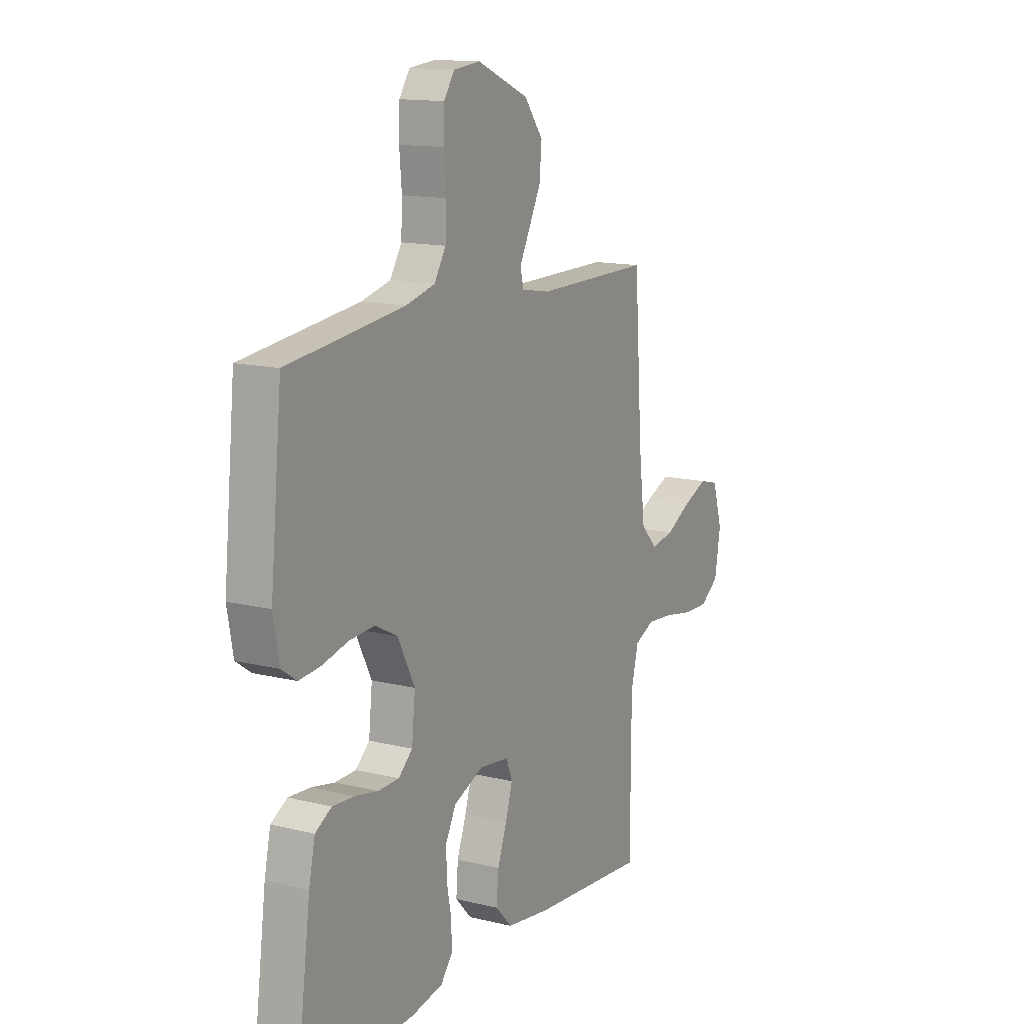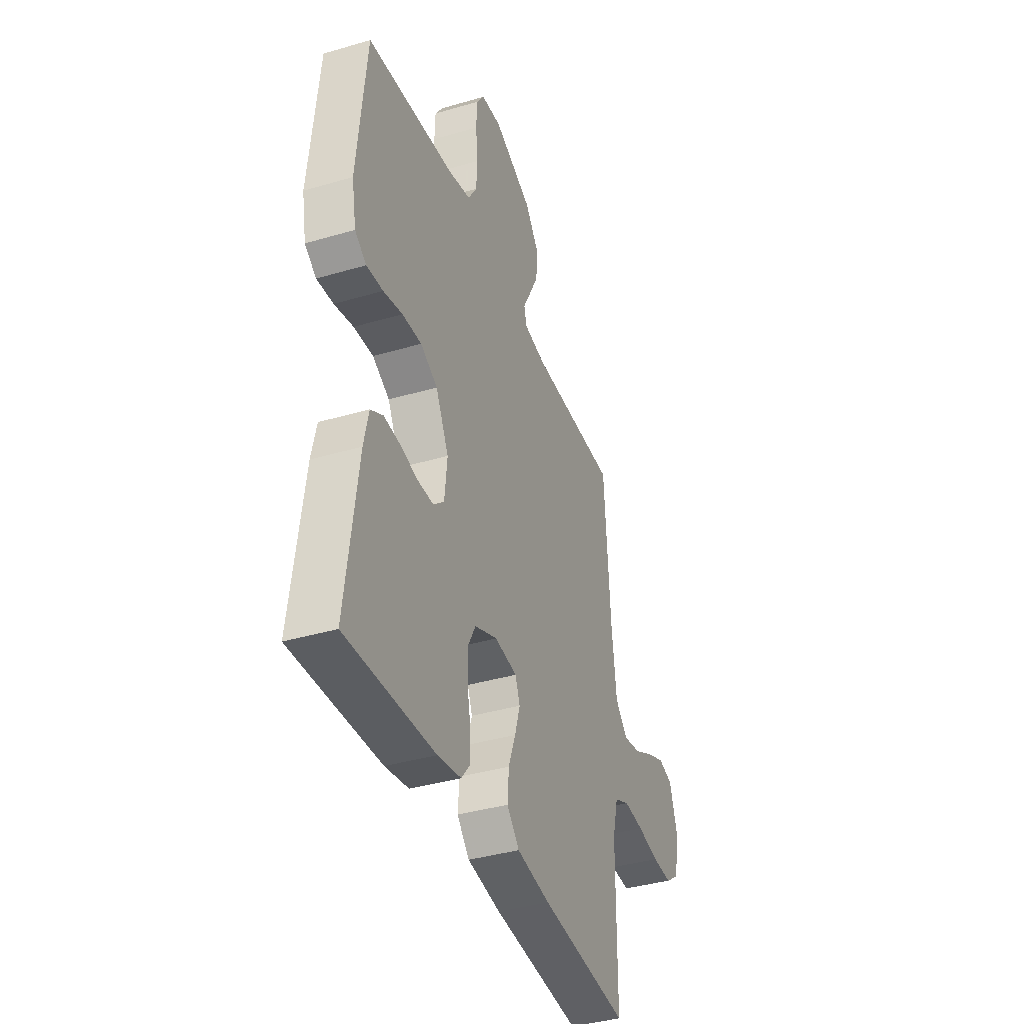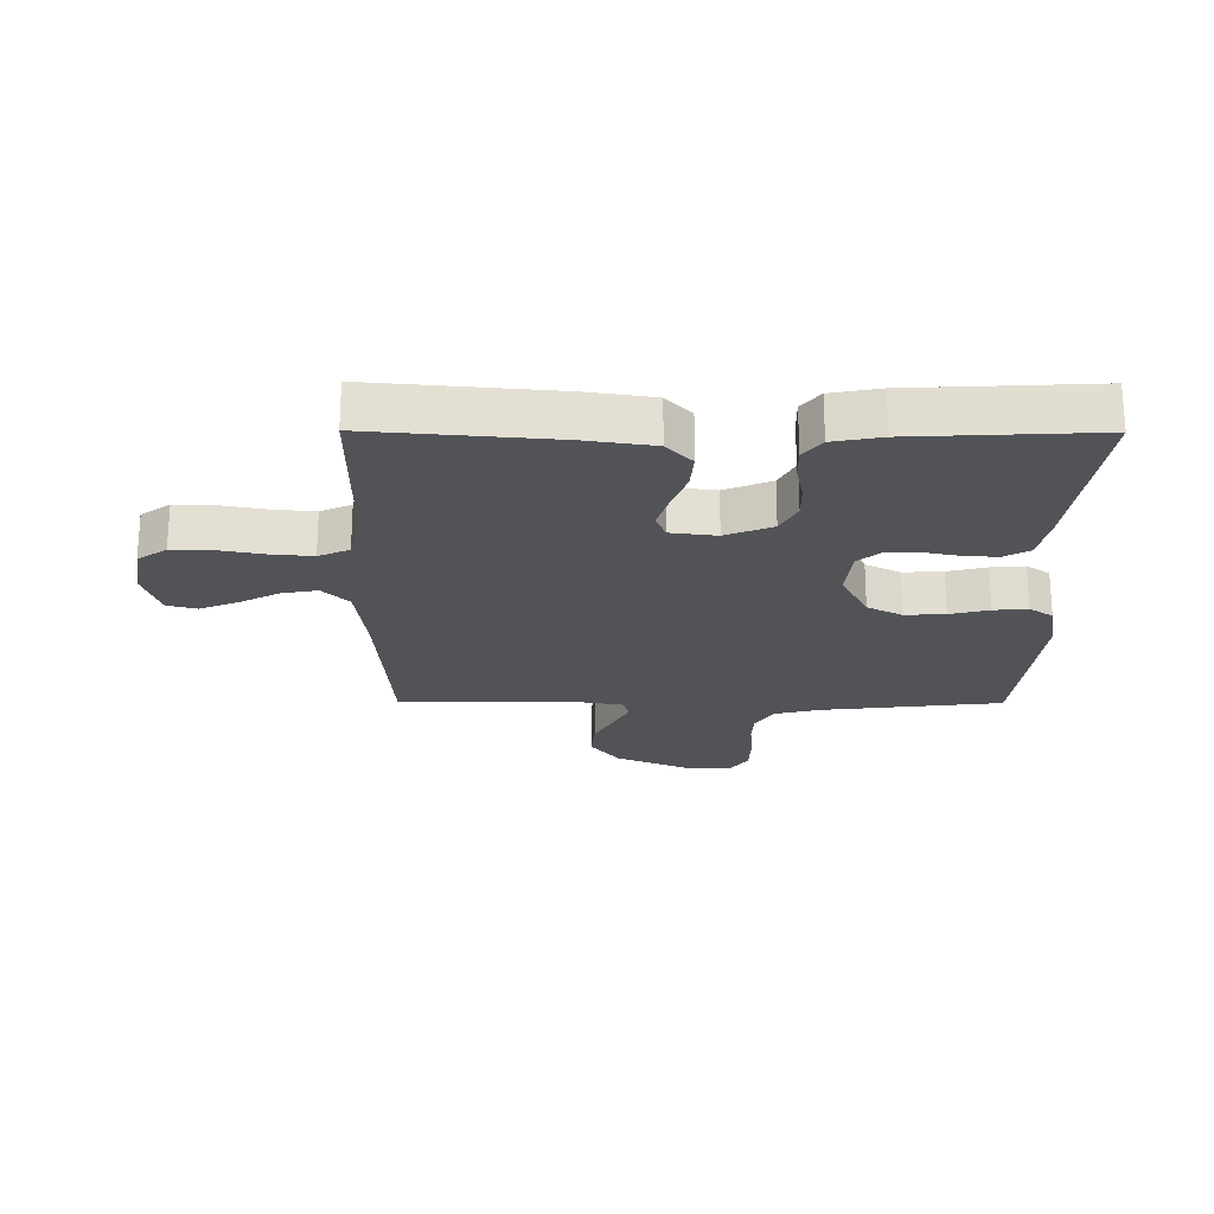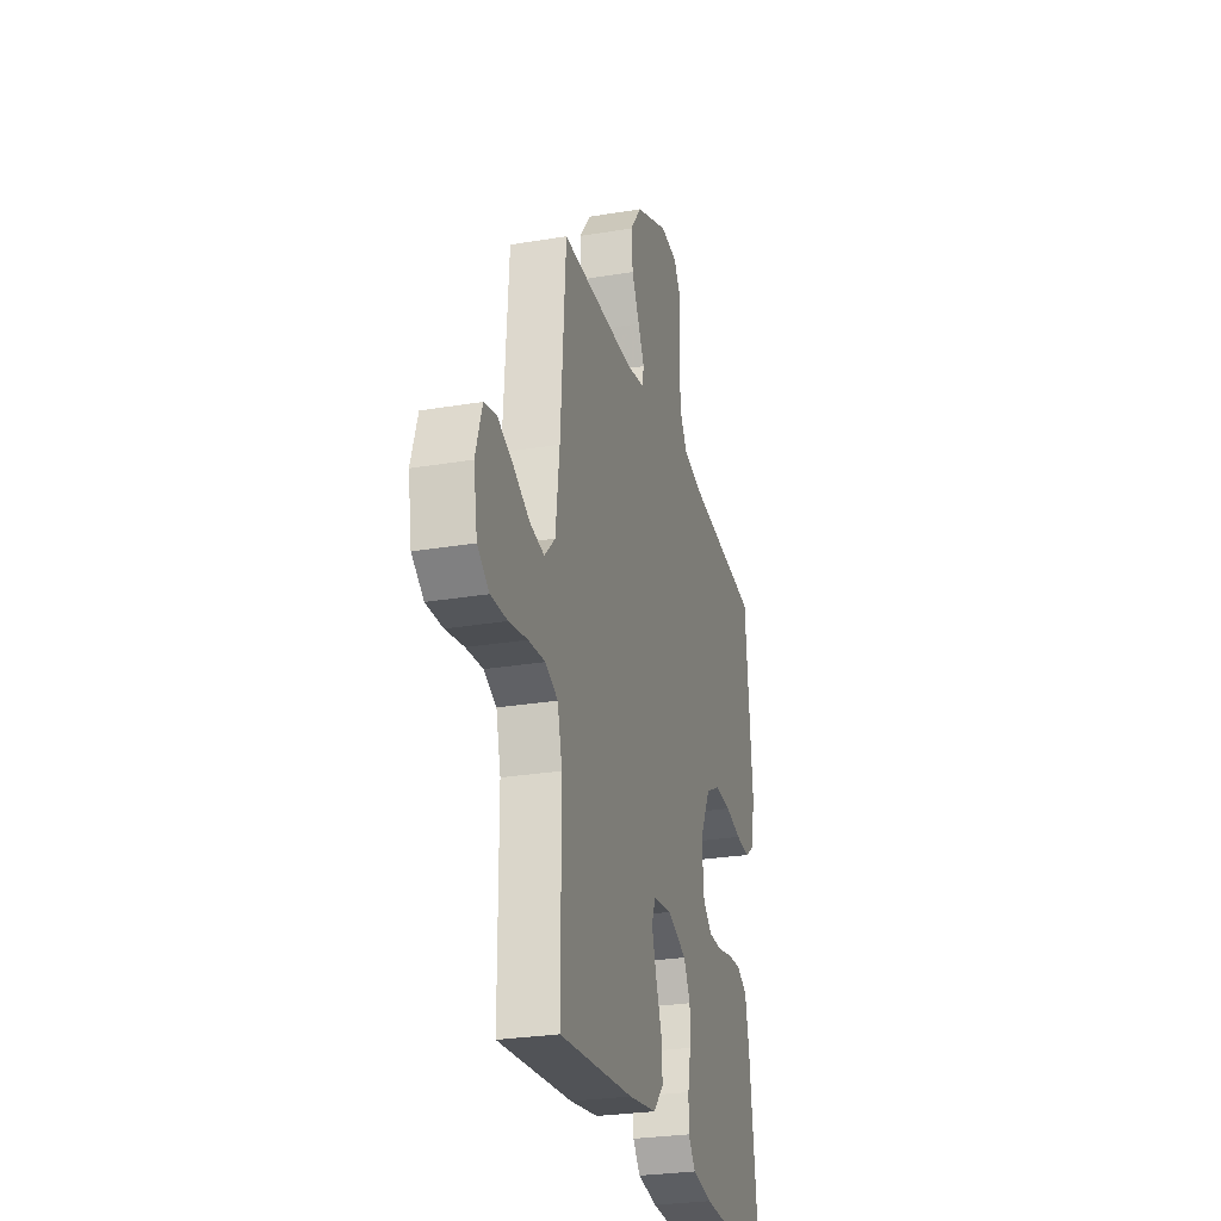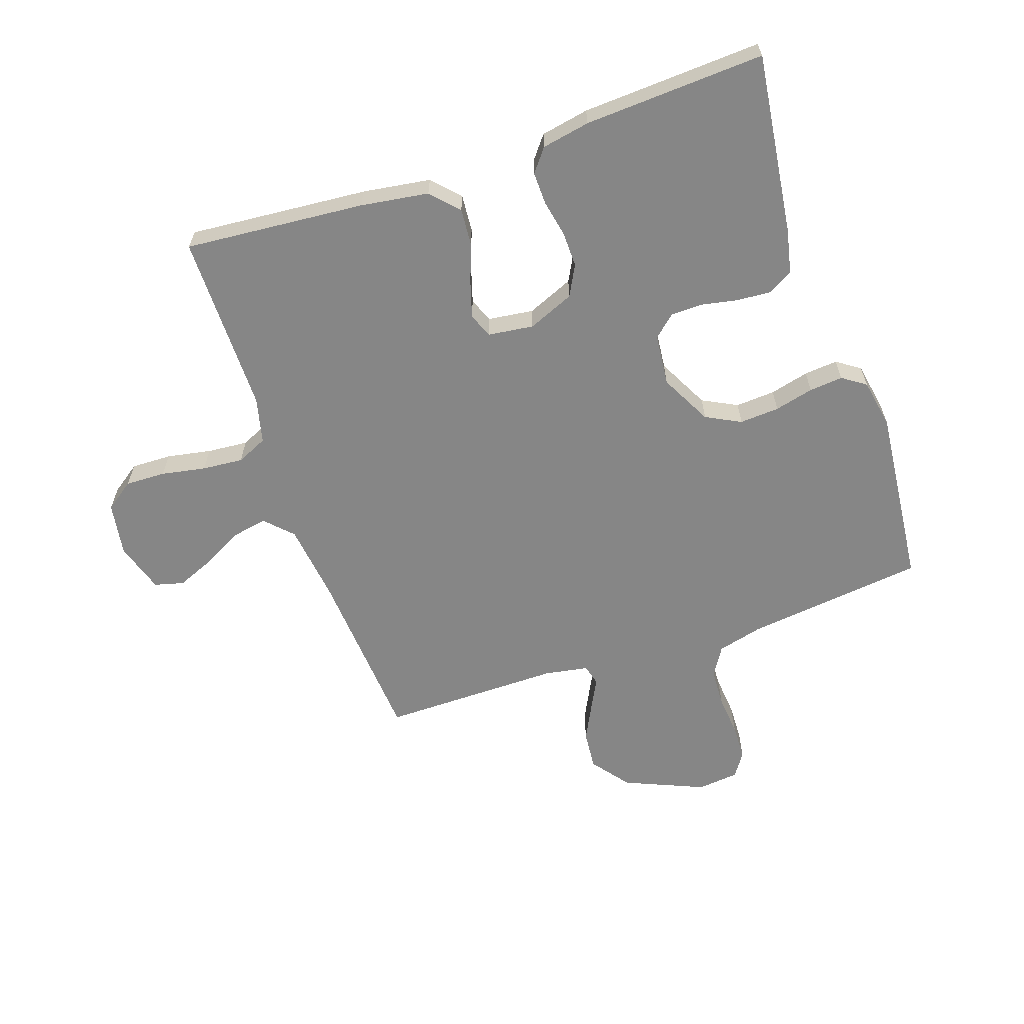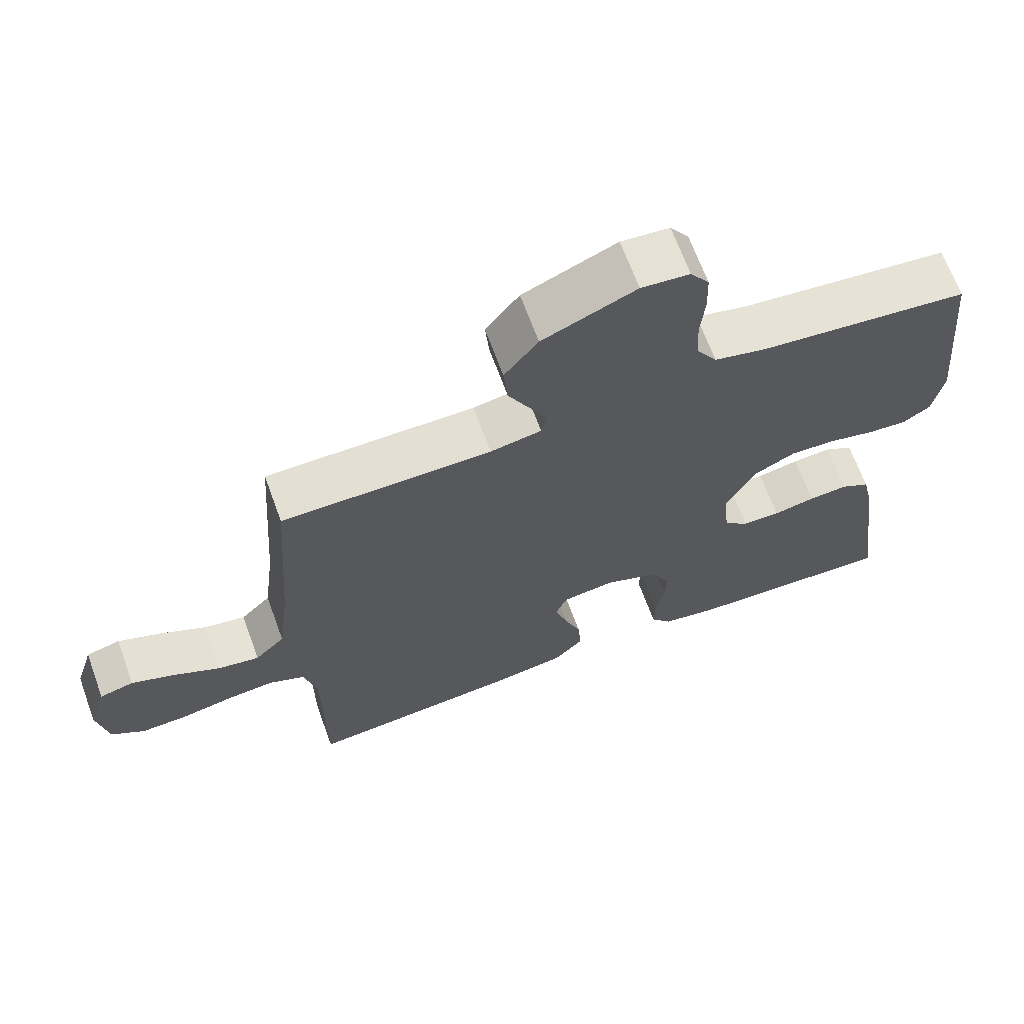
<metadata>
{"format":"obj","ext":"obj","renderer":"f3d","projection":"perspective","resolution":1024,"background":"white","views":[{"elev":13.9,"azim":-61.3,"up":"+Z"},{"elev":-38.7,"azim":-69.7,"up":"+Z"},{"elev":-22.4,"azim":179.7,"up":"+Y"},{"elev":-27.1,"azim":104.6,"up":"+Z"},{"elev":-62.1,"azim":-161.0,"up":"+Y"},{"elev":67.3,"azim":159.9,"up":"+Z"}]}
</metadata>
<code>
v -0.5 0.07 -0.5
v -0.46 0.07 -0.2
v -0.444 0.07 -0.127
v -0.402 0.07 -0.103
v -0.346 0.07 -0.107
v -0.286 0.07 -0.119
v -0.232 0.07 -0.118
v -0.196 0.07 -0.086
v -0.187 0.07 0
v -0.231 0.07 0.086
v -0.289 0.07 0.116
v -0.355 0.07 0.112
v -0.42 0.07 0.096
v -0.476 0.07 0.091
v -0.515 0.07 0.118
v -0.53 0.07 0.2
v -0.5 0.07 0.5
v -0.2 0.07 0.535
v -0.125 0.07 0.554
v -0.095 0.07 0.602
v -0.092 0.07 0.666
v -0.098 0.07 0.735
v -0.096 0.07 0.796
v -0.069 0.07 0.836
v 0 0.07 0.843
v 0.133 0.07 0.786
v 0.181 0.07 0.723
v 0.175 0.07 0.658
v 0.144 0.07 0.597
v 0.118 0.07 0.547
v 0.127 0.07 0.512
v 0.2 0.07 0.499
v 0.5 0.07 0.5
v 0.521 0.07 0.2
v 0.537 0.07 0.069
v 0.58 0.07 0.025
v 0.639 0.07 0.036
v 0.705 0.07 0.071
v 0.768 0.07 0.097
v 0.817 0.07 0.084
v 0.843 0.07 0
v 0.828 0.07 -0.089
v 0.78 0.07 -0.123
v 0.713 0.07 -0.121
v 0.639 0.07 -0.107
v 0.571 0.07 -0.101
v 0.52 0.07 -0.124
v 0.501 0.07 -0.2
v 0.5 0.07 -0.5
v 0.2 0.07 -0.474
v 0.087 0.07 -0.457
v 0.045 0.07 -0.412
v 0.05 0.07 -0.35
v 0.074 0.07 -0.285
v 0.092 0.07 -0.226
v 0.076 0.07 -0.185
v 0 0.07 -0.175
v -0.077 0.07 -0.207
v -0.104 0.07 -0.258
v -0.103 0.07 -0.317
v -0.091 0.07 -0.378
v -0.09 0.07 -0.432
v -0.12 0.07 -0.47
v -0.2 0.07 -0.485
v -0.5 0 -0.5
v -0.46 0 -0.2
v -0.444 0 -0.127
v -0.402 0 -0.103
v -0.346 0 -0.107
v -0.286 0 -0.119
v -0.232 0 -0.118
v -0.196 0 -0.086
v -0.187 0 0
v -0.231 0 0.086
v -0.289 0 0.116
v -0.355 0 0.112
v -0.42 0 0.096
v -0.476 0 0.091
v -0.515 0 0.118
v -0.53 0 0.2
v -0.5 0 0.5
v -0.2 0 0.535
v -0.125 0 0.554
v -0.095 0 0.602
v -0.092 0 0.666
v -0.098 0 0.735
v -0.096 0 0.796
v -0.069 0 0.836
v 0 0 0.843
v 0.133 0 0.786
v 0.181 0 0.723
v 0.175 0 0.658
v 0.144 0 0.597
v 0.118 0 0.547
v 0.127 0 0.512
v 0.2 0 0.499
v 0.5 0 0.5
v 0.521 0 0.2
v 0.537 0 0.069
v 0.58 0 0.025
v 0.639 0 0.036
v 0.705 0 0.071
v 0.768 0 0.097
v 0.817 0 0.084
v 0.843 0 0
v 0.828 0 -0.089
v 0.78 0 -0.123
v 0.713 0 -0.121
v 0.639 0 -0.107
v 0.571 0 -0.101
v 0.52 0 -0.124
v 0.501 0 -0.2
v 0.5 0 -0.5
v 0.2 0 -0.474
v 0.087 0 -0.457
v 0.045 0 -0.412
v 0.05 0 -0.35
v 0.074 0 -0.285
v 0.092 0 -0.226
v 0.076 0 -0.185
v 0 0 -0.175
v -0.077 0 -0.207
v -0.104 0 -0.258
v -0.103 0 -0.317
v -0.091 0 -0.378
v -0.09 0 -0.432
v -0.12 0 -0.47
v -0.2 0 -0.485
f 60 61 62 63
f 59 60 63 64
f 51 52 53 54
f 51 54 55
f 48 49 50 51
f 47 48 51 55
f 46 47 55 56
f 42 43 44 45
f 42 45 46
f 41 42 46
f 37 38 39 40
f 37 40 41 46
f 32 33 34
f 31 32 34 35
f 27 28 29 30
f 25 26 27 30
f 25 30 31
f 24 25 31
f 21 22 23 24
f 20 21 24 31
f 19 20 31 35
f 15 16 17 18
f 12 13 14 15
f 11 12 15 18
f 10 11 18 19
f 3 4 5 6
f 3 6 7
f 2 3 7
f 59 64 1 2
f 58 59 2 7
f 57 58 7 8
f 56 57 8 9
f 36 37 46 56
f 19 35 36 56
f 9 10 19 56
f 127 126 125 124
f 128 127 124 123
f 118 117 116 115
f 119 118 115
f 115 114 113 112
f 119 115 112 111
f 120 119 111 110
f 109 108 107 106
f 110 109 106
f 110 106 105
f 104 103 102 101
f 110 105 104 101
f 98 97 96
f 99 98 96 95
f 94 93 92 91
f 94 91 90 89
f 95 94 89
f 95 89 88
f 88 87 86 85
f 95 88 85 84
f 99 95 84 83
f 82 81 80 79
f 79 78 77 76
f 82 79 76 75
f 83 82 75 74
f 70 69 68 67
f 71 70 67
f 71 67 66
f 66 65 128 123
f 71 66 123 122
f 72 71 122 121
f 73 72 121 120
f 120 110 101 100
f 120 100 99 83
f 120 83 74 73
f 1 65 66 2
f 2 66 67 3
f 3 67 68 4
f 4 68 69 5
f 5 69 70 6
f 6 70 71 7
f 7 71 72 8
f 8 72 73 9
f 9 73 74 10
f 10 74 75 11
f 11 75 76 12
f 12 76 77 13
f 13 77 78 14
f 14 78 79 15
f 15 79 80 16
f 16 80 81 17
f 17 81 82 18
f 18 82 83 19
f 19 83 84 20
f 20 84 85 21
f 21 85 86 22
f 22 86 87 23
f 23 87 88 24
f 24 88 89 25
f 25 89 90 26
f 26 90 91 27
f 27 91 92 28
f 28 92 93 29
f 29 93 94 30
f 30 94 95 31
f 31 95 96 32
f 32 96 97 33
f 33 97 98 34
f 34 98 99 35
f 35 99 100 36
f 36 100 101 37
f 37 101 102 38
f 38 102 103 39
f 39 103 104 40
f 40 104 105 41
f 41 105 106 42
f 42 106 107 43
f 43 107 108 44
f 44 108 109 45
f 45 109 110 46
f 46 110 111 47
f 47 111 112 48
f 48 112 113 49
f 49 113 114 50
f 50 114 115 51
f 51 115 116 52
f 52 116 117 53
f 53 117 118 54
f 54 118 119 55
f 55 119 120 56
f 56 120 121 57
f 57 121 122 58
f 58 122 123 59
f 59 123 124 60
f 60 124 125 61
f 61 125 126 62
f 62 126 127 63
f 63 127 128 64
f 64 128 65 1

</code>
